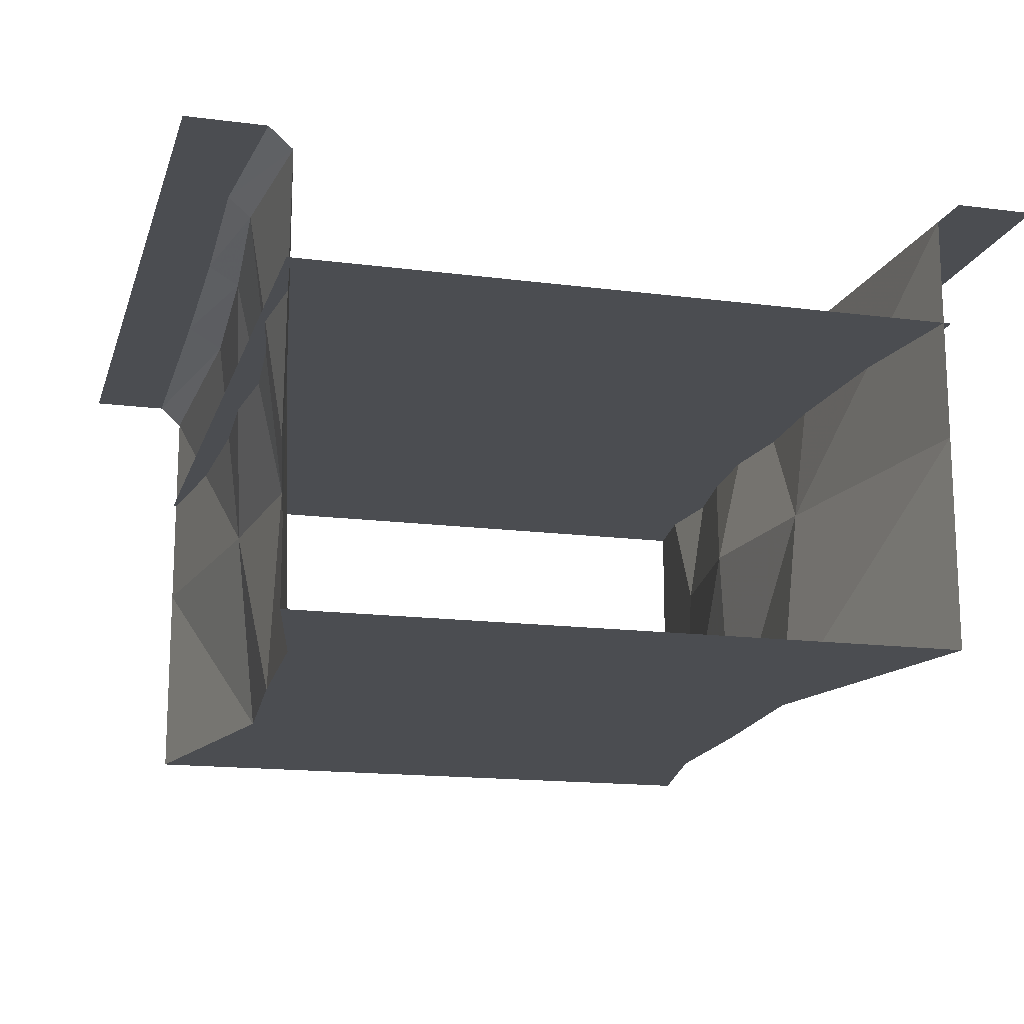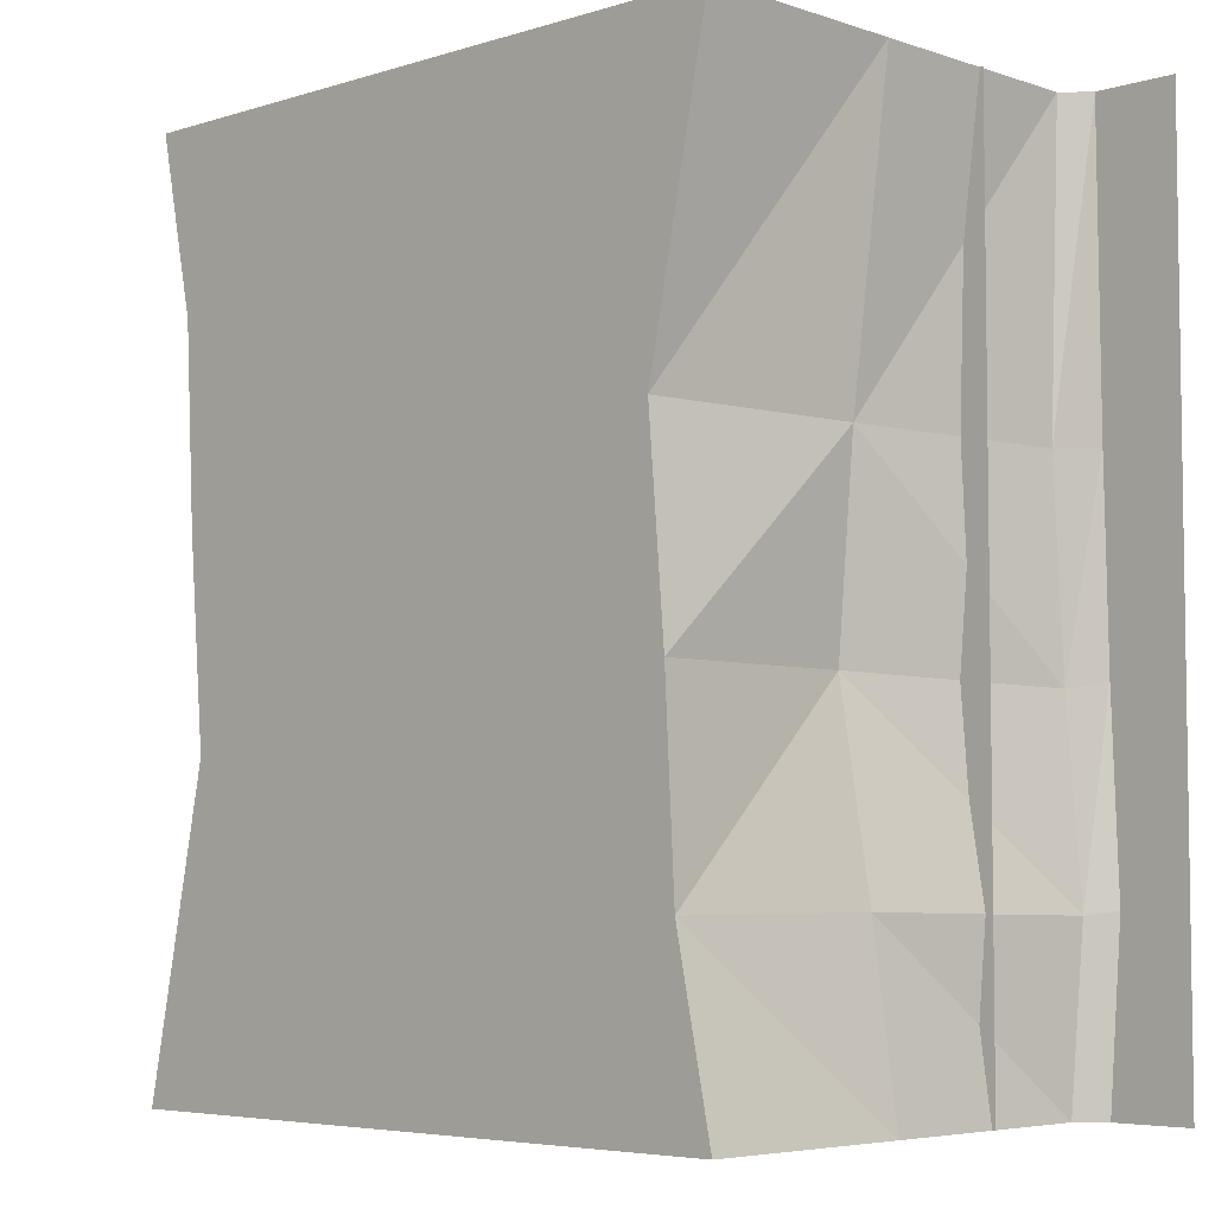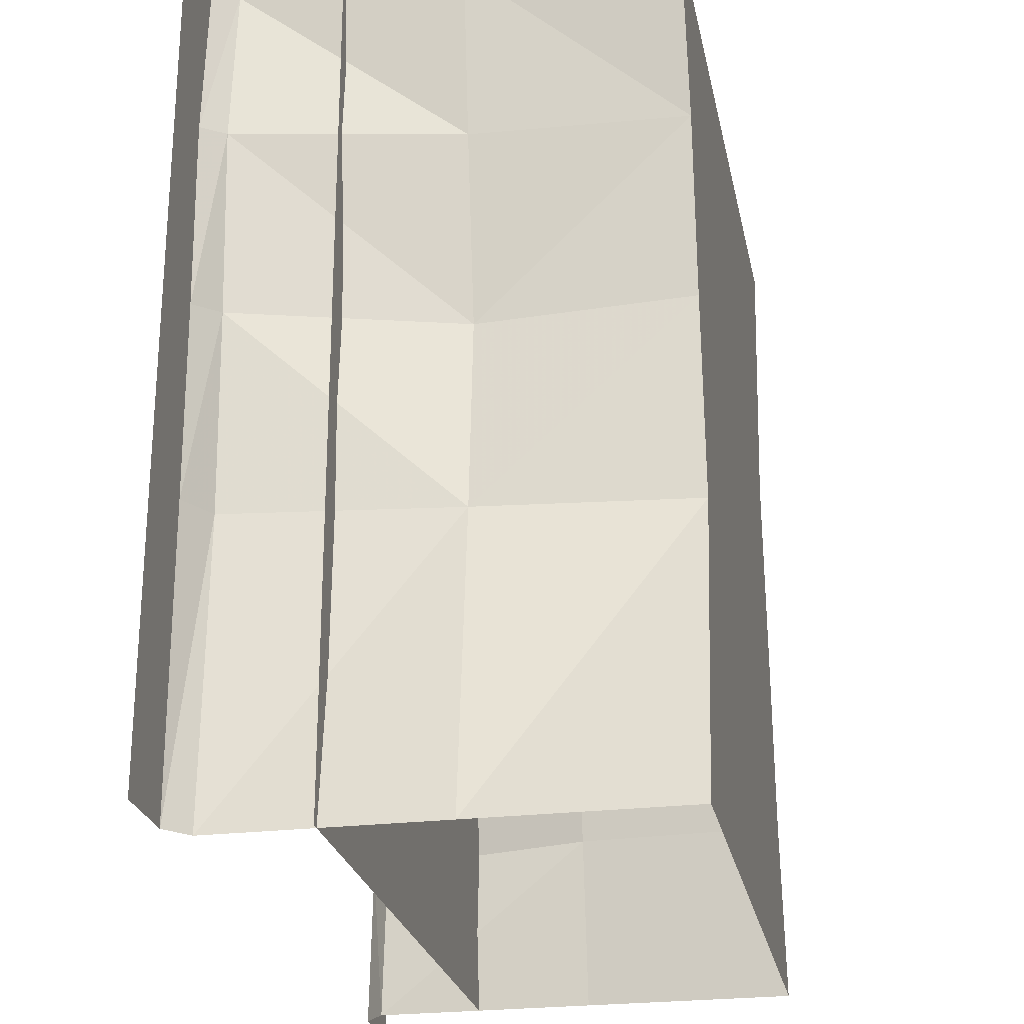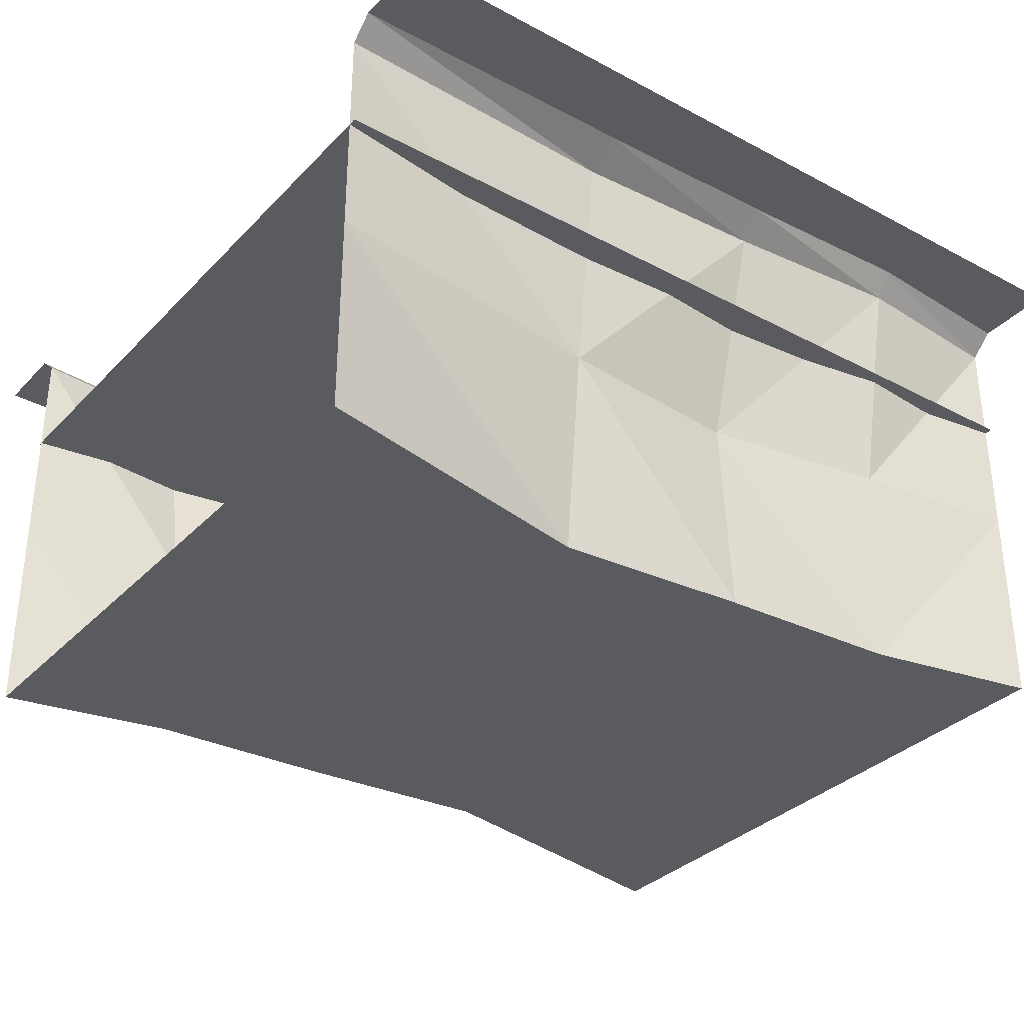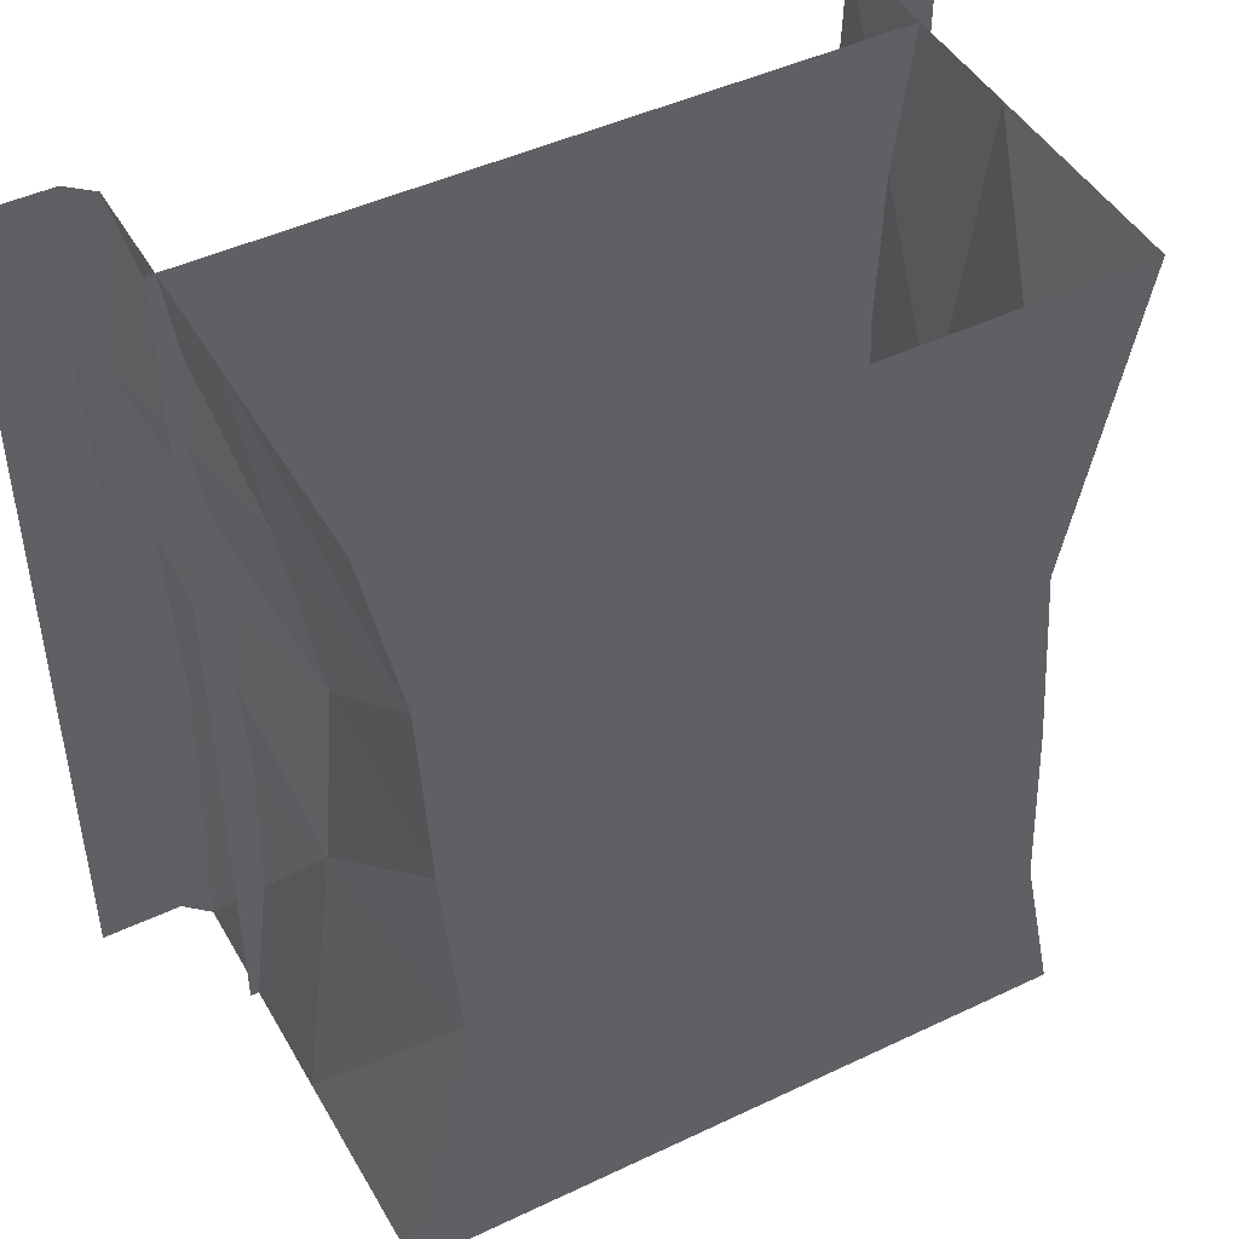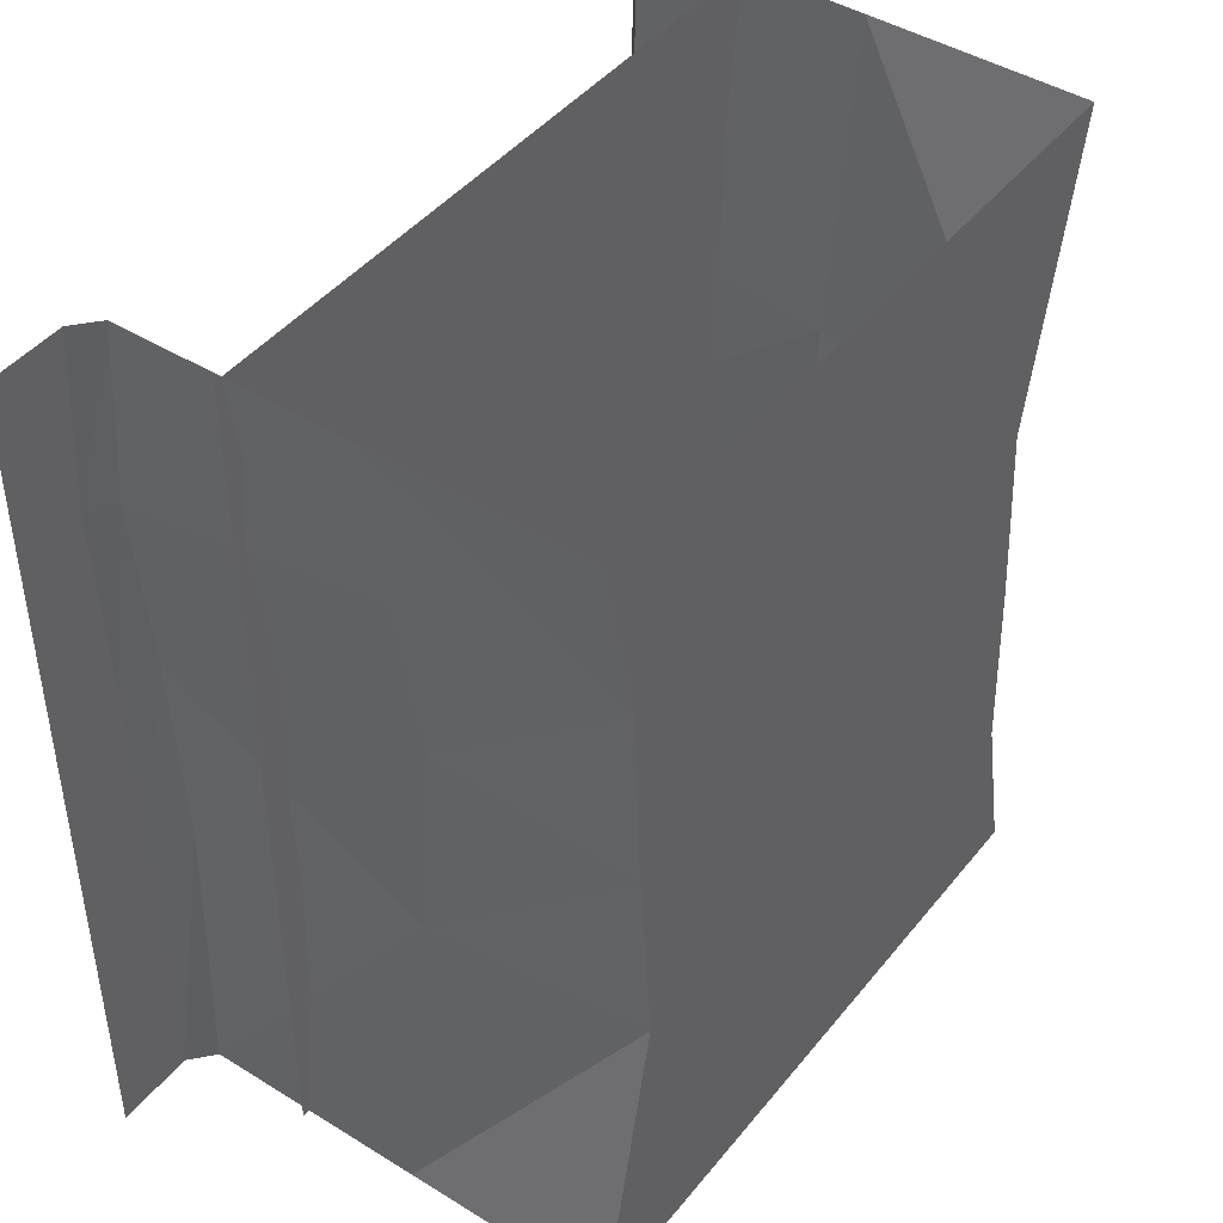
<metadata>
{"format":"obj","ext":"obj","renderer":"f3d","projection":"perspective","resolution":1024,"background":"white","views":[{"elev":-15.8,"azim":164.9,"up":"+Y"},{"elev":-5.2,"azim":44.1,"up":"+Z"},{"elev":-24.9,"azim":-78.7,"up":"+Z"},{"elev":-33.3,"azim":-126.2,"up":"+Y"},{"elev":46.1,"azim":-28.5,"up":"+Z"},{"elev":44.3,"azim":-54.1,"up":"+Z"}]}
</metadata>
<code>
o Water_00100010
v -0.9728 -0.3743 -1.25
v 0.959 -0.3743 -1.25
v 0.959 -0.3743 1.25
v -0.9728 -0.3743 1.25
v 1.25 0 -1.25
v 1.25 0 1.25
v 1.018 0 -1.25
v 1.018 0 1.25
v 1.036 0 -0.2012
v 1.025 0 0.3701
v 1.055 0 -0.749
v 0.9488 -0.7194 1.25
v 0.8355 -0.7194 0.3701
v 0.7864 -0.7194 -0.1973
v 0.8779 -0.7194 -0.7472
v 0.9488 -0.7194 -1.25
v 0.9488 -1.336 1.25
v 0.7688 -1.336 0.3701
v 0.8162 -1.336 -0.2012
v 0.8448 -1.336 -0.749
v 0.9488 -1.336 -1.25
v -0.9488 -1.336 1.25
v 0.9198 -0.06115 0.3701
v 0.9488 -0.06115 1.25
v 0.947 -0.06115 -0.2172
v 0.9488 -0.06115 -1.25
v 0.9906 -0.06115 -0.7607
v -0.9906 -0.06115 0.7607
v -0.9488 -0.06115 1.25
v -0.947 -0.06115 0.2172
v -0.9488 -0.06115 -1.25
v -0.9198 -0.06115 -0.3701
v -0.9488 -1.336 -1.25
v -0.9488 -0.7194 1.25
v -0.8779 -0.7194 0.7472
v -0.7864 -0.7194 0.1973
v -0.8355 -0.7194 -0.3701
v -0.9488 -0.7194 -1.25
v -1.055 0 0.7491
v -1.025 0 -0.3701
v -1.036 0 0.2012
v -1.018 0 -1.25
v -1.018 0 1.25
v -1.25 0 -1.25
v -1.25 0 1.25
v -0.8448 -1.336 0.7491
v -0.8162 -1.336 0.2012
v -0.7688 -1.336 -0.3701
f 22 18 19
f 22 17 18
f 11 5 7
f 6 5 11
f 9 10 8
f 12 13 18
f 13 14 19
f 16 21 20
f 14 15 20
f 20 21 33
f 19 20 33
f 23 24 8
f 13 12 24
f 25 23 10
f 25 14 13
f 26 27 11
f 26 16 15
f 27 25 9
f 27 15 14
f 28 35 36
f 28 30 41
f 29 34 35
f 29 28 39
f 30 36 37
f 30 32 40
f 37 38 31
f 32 31 42
f 36 35 46
f 34 22 46
f 37 36 47
f 38 37 48
f 41 40 42
f 44 45 39
f 39 45 43
f 33 48 19
f 48 47 19
f 47 46 19
f 46 22 19
f 9 6 11
f 6 9 8
f 17 12 18
f 18 13 19
f 15 16 20
f 19 14 20
f 10 23 8
f 23 13 24
f 9 25 10
f 23 25 13
f 7 26 11
f 27 26 15
f 11 27 9
f 25 27 14
f 30 28 36
f 39 28 41
f 28 29 35
f 43 29 39
f 32 30 37
f 41 30 40
f 32 37 31
f 40 32 42
f 47 36 46
f 35 34 46
f 48 37 47
f 33 38 48
f 44 41 42
f 41 44 39
f 4 3 2
f 1 4 2

</code>
